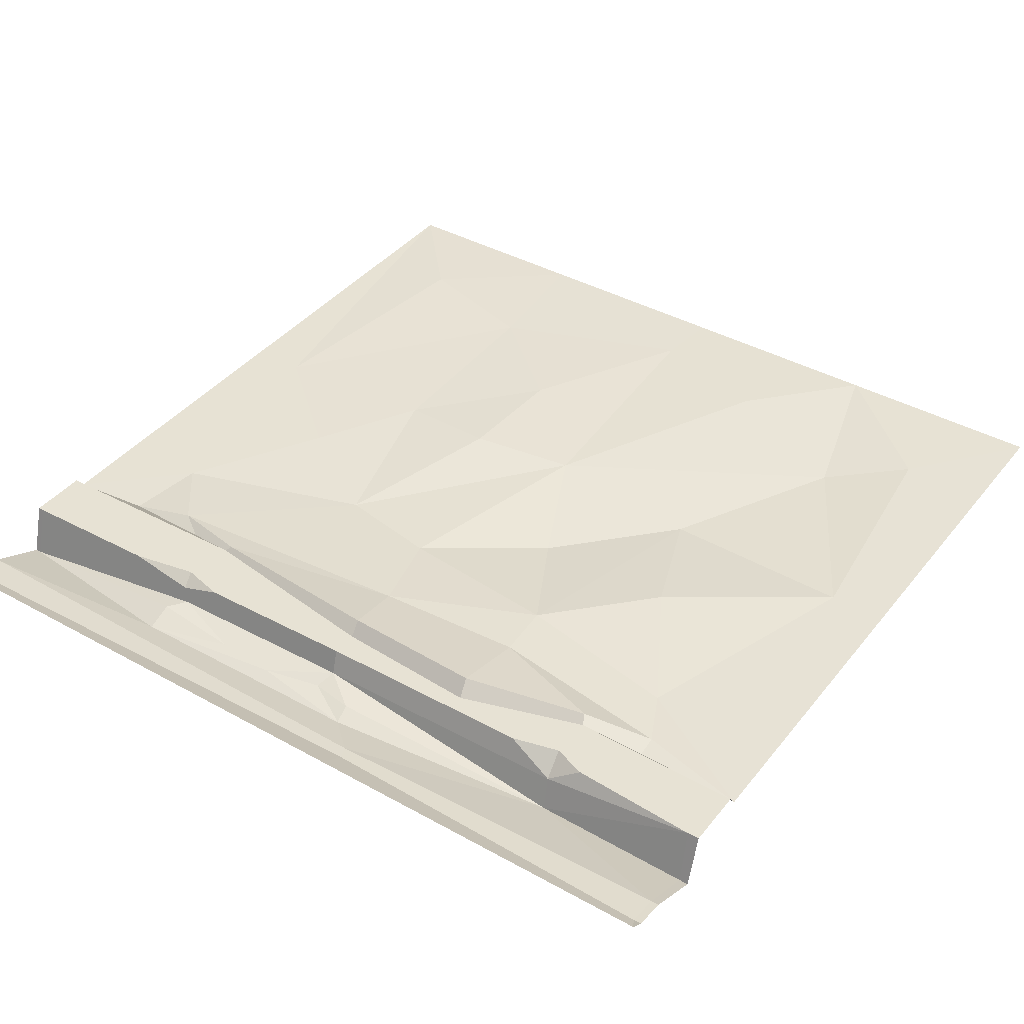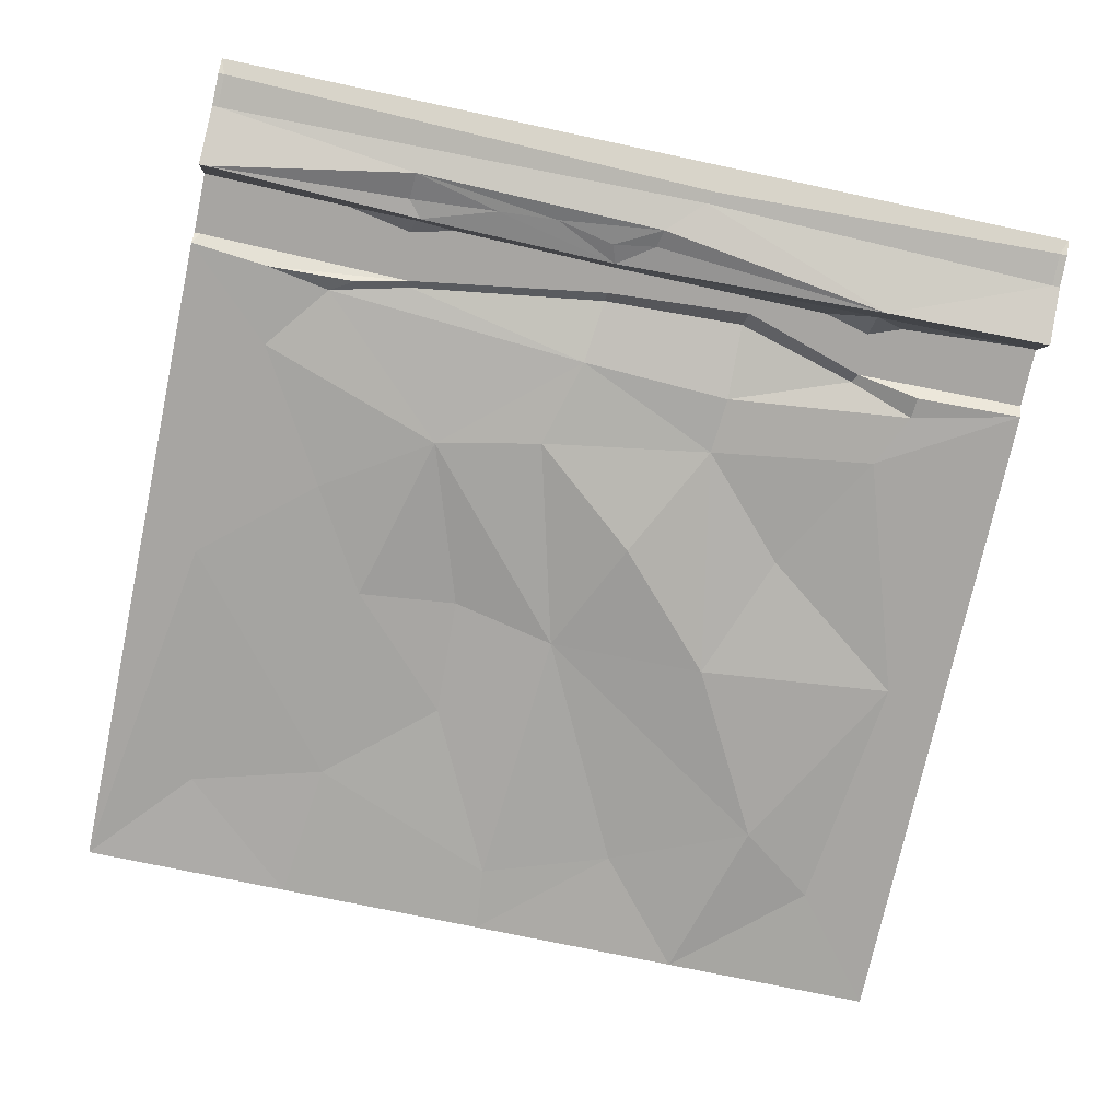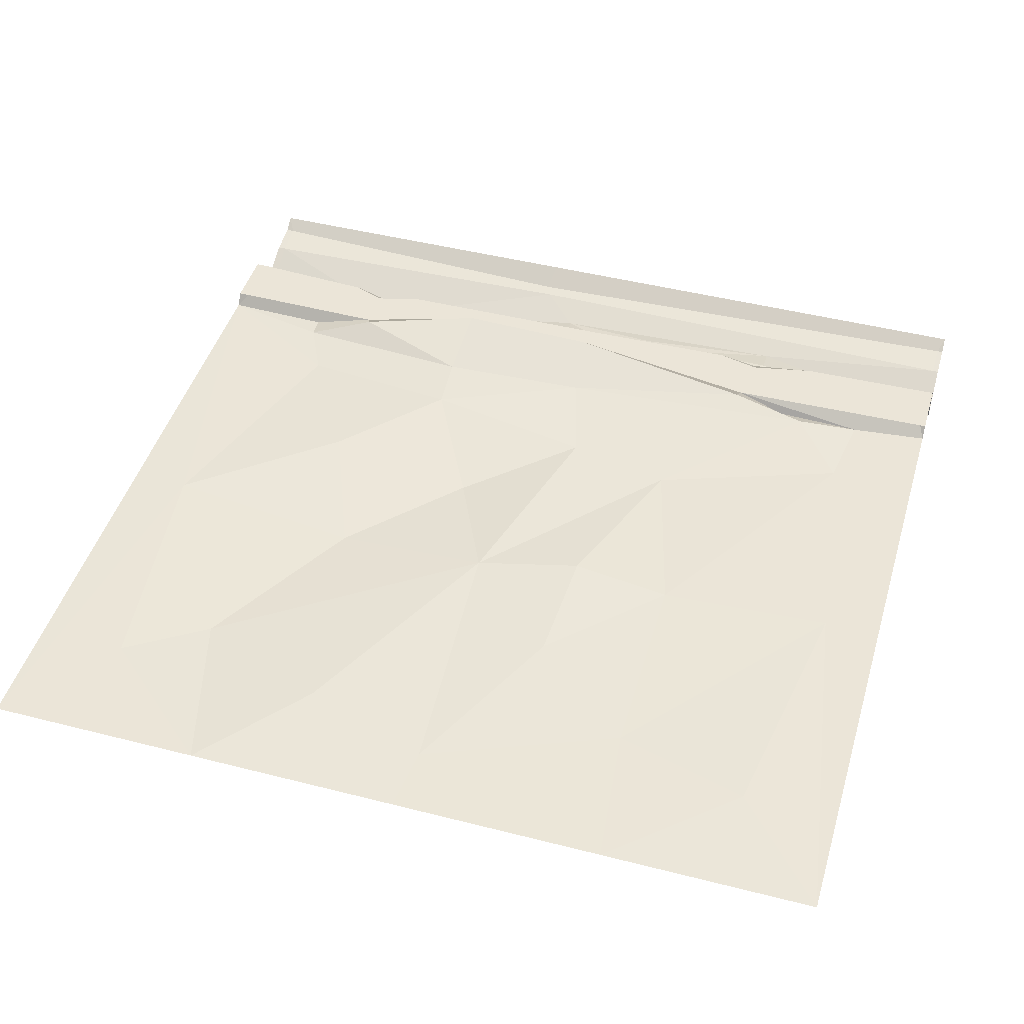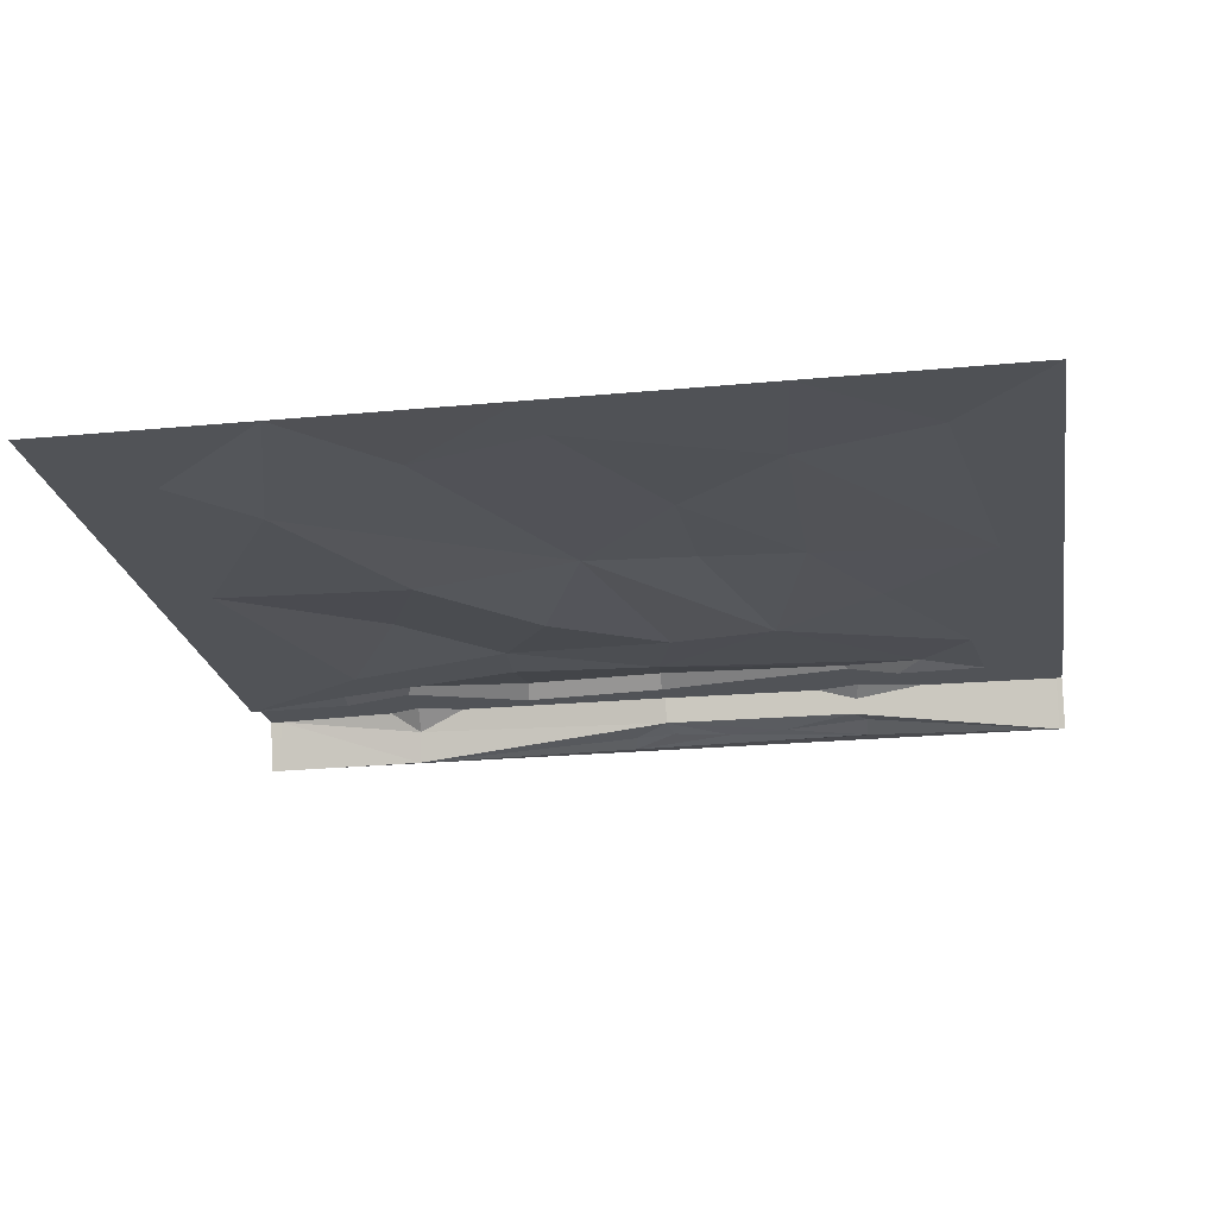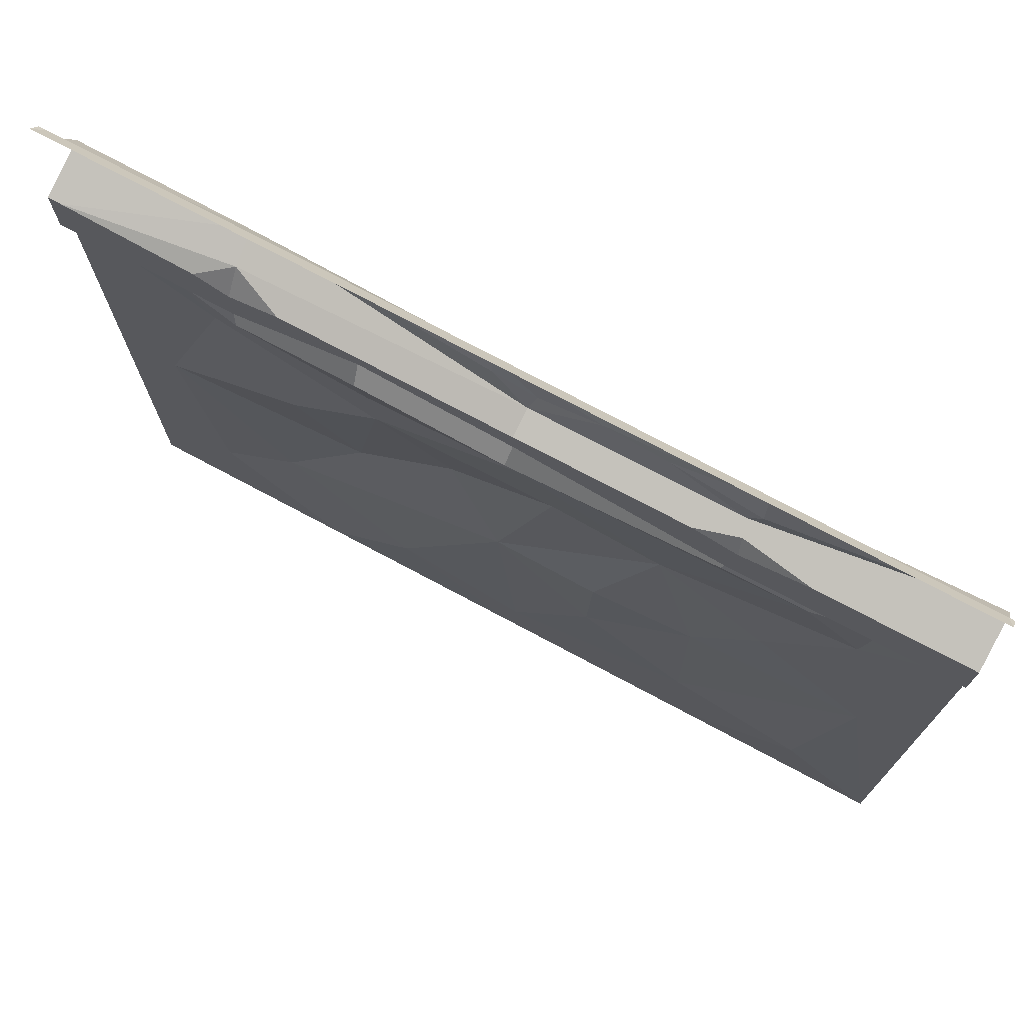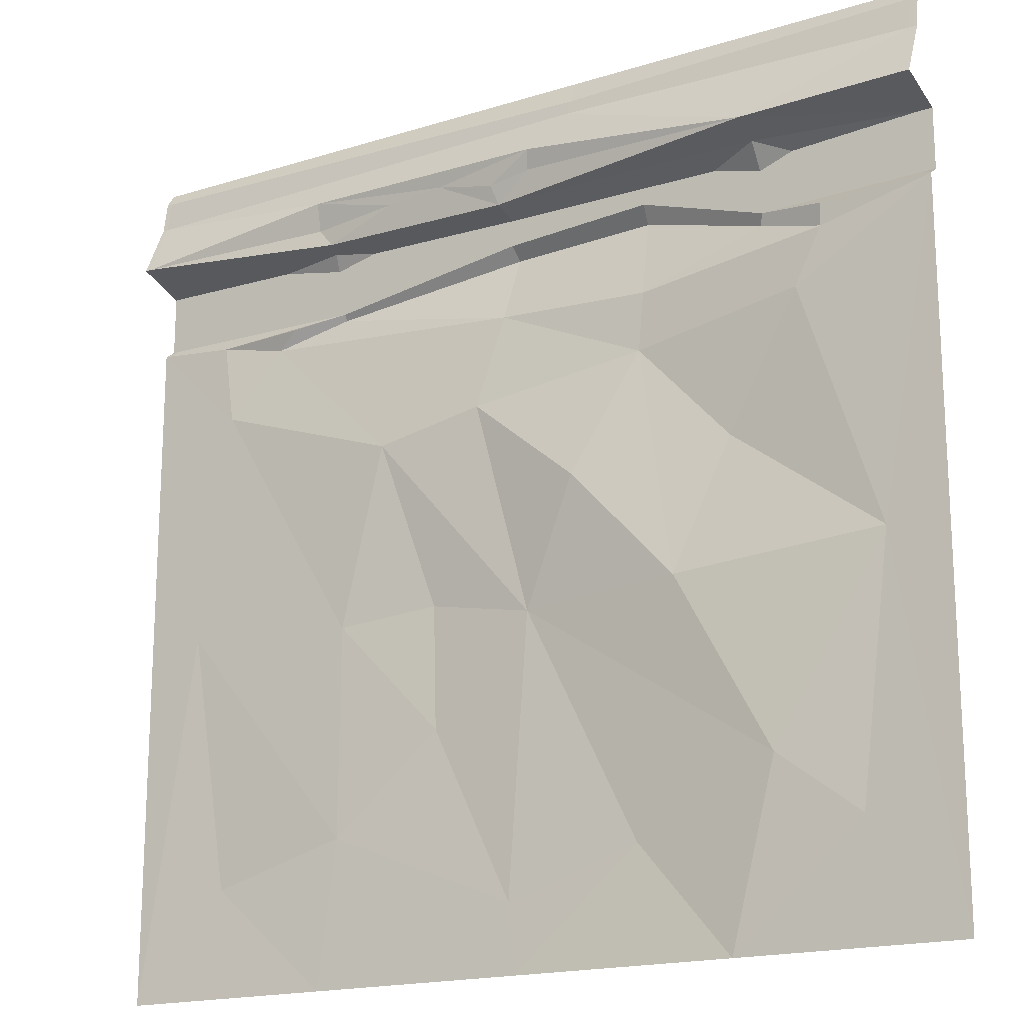
<metadata>
{"format":"obj","ext":"obj","renderer":"f3d","projection":"perspective","resolution":1024,"background":"white","views":[{"elev":40.0,"azim":34.5,"up":"+Y"},{"elev":-73.9,"azim":-12.0,"up":"+Y"},{"elev":45.7,"azim":-163.6,"up":"+Y"},{"elev":-22.1,"azim":-170.5,"up":"+Y"},{"elev":74.6,"azim":-151.9,"up":"+Z"},{"elev":-17.9,"azim":31.3,"up":"+Z"}]}
</metadata>
<code>
v 500 0 0
v 500 -0 -500
v 0 0 0
v 0 -0 -500
v 500 6.97 -67.38
v 0 6.97 -67.38
v 500 6.97 -102.3
v 0 6.97 -102.3
v 500 -23.03 -58.74
v 0 -23.03 -58.74
v 500 -0 -107.4
v 0 -0 -107.4
v 500 -5.417 -8.034
v 0 -5.417 -8.034
v 0 -8.354 -26.54
v 500 -8.354 -26.54
v 289.3 -0 0
v 291.2 -7.731 -14.57
v 287.9 -8.354 -21.89
v 265 -11.72 -52.02
v 243.8 6.97 -71.43
v 239.2 5.491 -130.2
v 248.7 -0 -500
v 493.3 6.97 -102.3
v 493.2 6.97 -67.38
v 494.8 -23.03 -58.74
v 495.5 -8.354 -26.54
v 495.5 -5.417 -8.034
v 3.359 6.97 -102.3
v 3.359 6.97 -67.38
v 3.359 -23.03 -58.74
v 3.359 -8.354 -26.54
v 3.359 -5.417 -8.034
v 124.3 -0 -500
v 374.3 -0 -500
v 54.69 2.776 -439.1
v 133.6 2.268 -417.3
v 245.1 0.7104 -461.7
v 402.6 -4.871 -400.5
v 447.8 0.1176 -435
v 421.4 0.1176 -153.3
v 325.1 5.379 -168
v 224.5 0.1176 -182.6
v 162 -1.6 -195.3
v 52.3 0.1176 -157.9
v 33.22 0.1176 -291.5
v 134.9 1.412 -297.9
v 256 2.052 -305.2
v 349.1 -6.65 -301
v 466 0.1176 -291.5
v 98.58 0.3059 -236.2
v 379.1 4.37 -226.7
v 123.6 6.97 -75.97
v 128.1 6.97 -104.3
v 97.35 -0 -110
v 267 -15.3 -41.24
v 120.1 -8.495 -54.95
v 120.9 -13.11 -39.02
v 128 -8.03 -65.16
v 243.8 -8.03 -67.12
v 402.7 -23.03 -60.23
v 171.3 -11.14 -51.09
v 240.3 -11.47 -55.86
v 206 -11.71 -48.63
v 400.5 6.97 -103.8
v 437.4 -0 -109.2
v 328.8 6.97 -81.55
v 243.8 6.97 -86.94
v 46.14 -0 -111.8
v 372.6 6.97 -72.08
v 436.6 1.08 -121.8
v 398 10.12 -109.4
v 326.9 15.12 -90.24
v 243.8 15.41 -93.35
v 129.4 7.853 -108.3
v 83.16 4.615 -119
v 327.8 6.083 -134.3
v 288.5 -6.098 -235.4
v 196.3 4.47 -363.2
v 321 2.203 -437
v 85.69 6.97 -68.77
v 125.4 0.8376 -67.67
v 148.7 6.97 -69.83
v 401.2 -4.615 -66.16
v 419.4 6.97 -71.79
v 400.1 6.97 -78.95
v 193.9 5.424 -292.9
f 3 17 18 33
f 53 54 29 30 81
f 54 69 12 29
f 81 82 53
f 18 19 32 33
f 34 37 38 23
f 1 13 28
f 27 28 13 16
f 26 27 16 9
f 25 26 9 5
f 24 25 5 7
f 11 24 7
f 65 66 71 72
f 70 86 67
f 84 86 70
f 27 26 61
f 28 27 19 18
f 17 1 28 18
f 8 29 12
f 6 30 29 8
f 10 31 30 6
f 15 32 31 10
f 14 33 32 15
f 3 33 14
f 40 2 35
f 34 4 36
f 36 37 34
f 39 40 35
f 69 45 12
f 43 44 22
f 42 43 22
f 39 50 40
f 46 37 36
f 46 4 12
f 50 2 40
f 46 12 45
f 45 51 46
f 48 44 43
f 42 41 52
f 11 50 41
f 11 2 50
f 36 4 46
f 46 47 37
f 39 48 49
f 49 50 39
f 42 52 49
f 46 51 47
f 45 44 51
f 47 51 44
f 52 41 50
f 49 52 50
f 82 83 53
f 21 68 54 53 83
f 75 76 55 54
f 19 56 58 32
f 31 58 57
f 32 58 31
f 57 59 31
f 61 60 20
f 26 25 61
f 56 61 20
f 27 61 19
f 57 58 62
f 64 58 56
f 60 59 62
f 59 57 62
f 56 20 63
f 64 56 63
f 20 60 63
f 60 62 64
f 60 64 63
f 62 58 64
f 24 11 66 65
f 11 41 71
f 68 67 73 74
f 54 68 74 75
f 54 55 69
f 55 76 69
f 21 70 67
f 60 84 70 21
f 11 71 66
f 77 42 22
f 72 73 67 65
f 74 73 77 22
f 75 74 22
f 22 76 75
f 22 44 76
f 76 44 45
f 69 76 45
f 77 73 72
f 72 71 77
f 71 41 42 77
f 48 43 78
f 43 42 78
f 49 48 78
f 42 49 78
f 38 37 79
f 48 38 79
f 37 47 79
f 35 23 80
f 23 38 80
f 39 35 80
f 38 48 80
f 48 39 80
f 31 82 81 30
f 31 59 82
f 59 60 21 83 82
f 84 25 85
f 86 24 65
f 84 85 86
f 61 25 84
f 61 84 60
f 25 24 86 85
f 67 86 65
f 21 67 68
f 19 61 56
f 47 44 87
f 44 48 87
f 48 79 87
f 79 47 87

</code>
